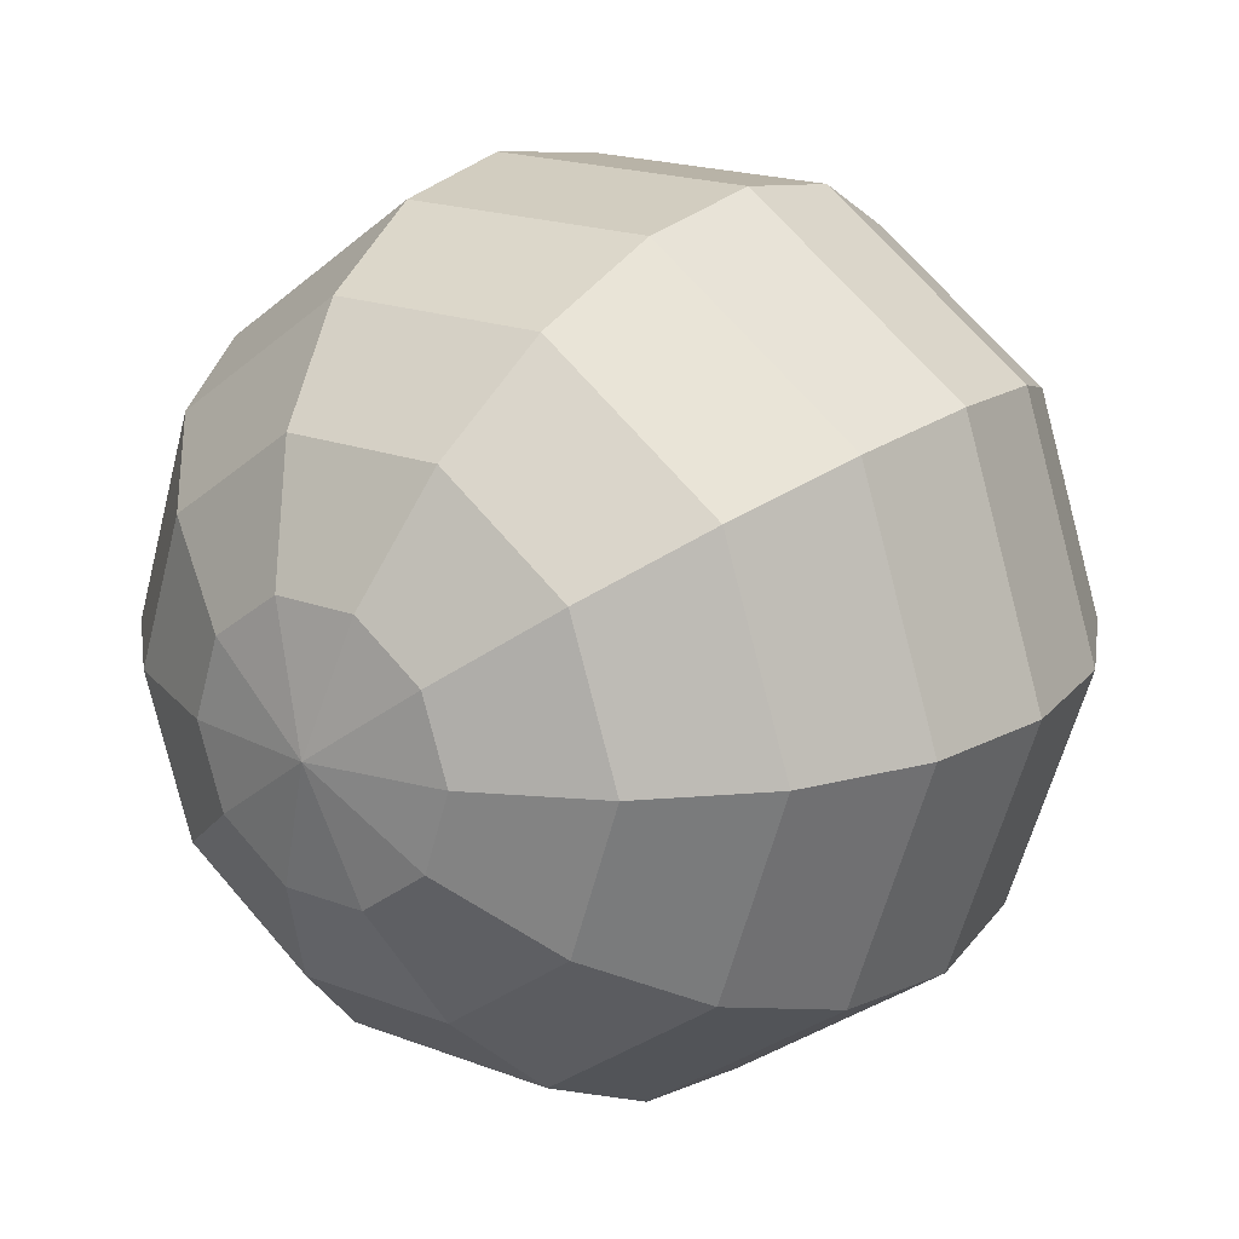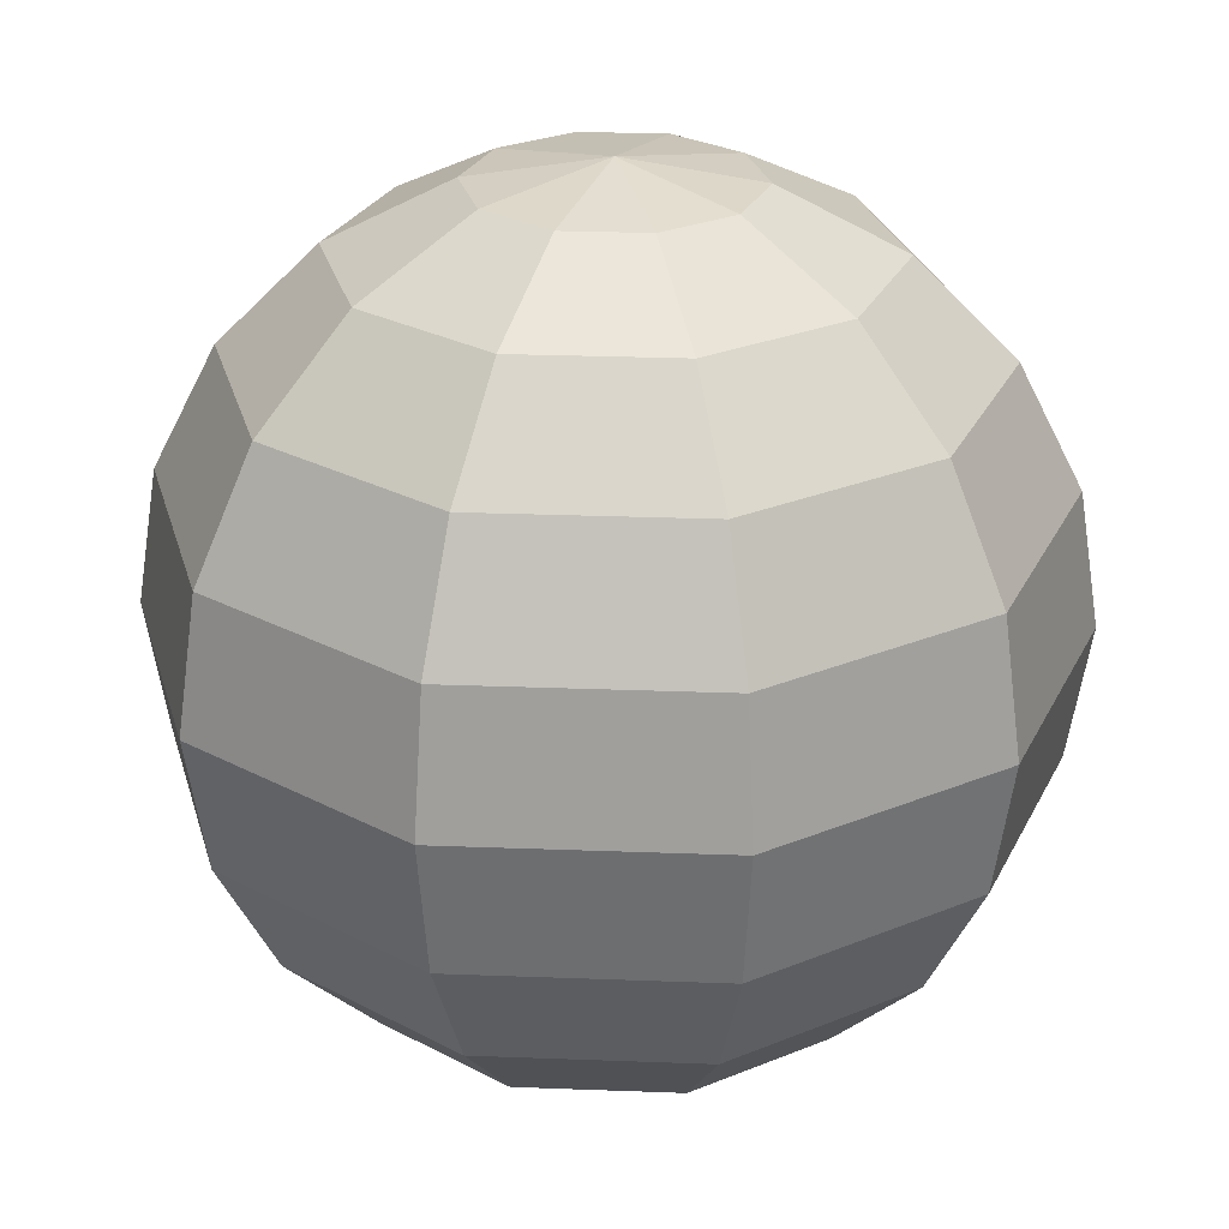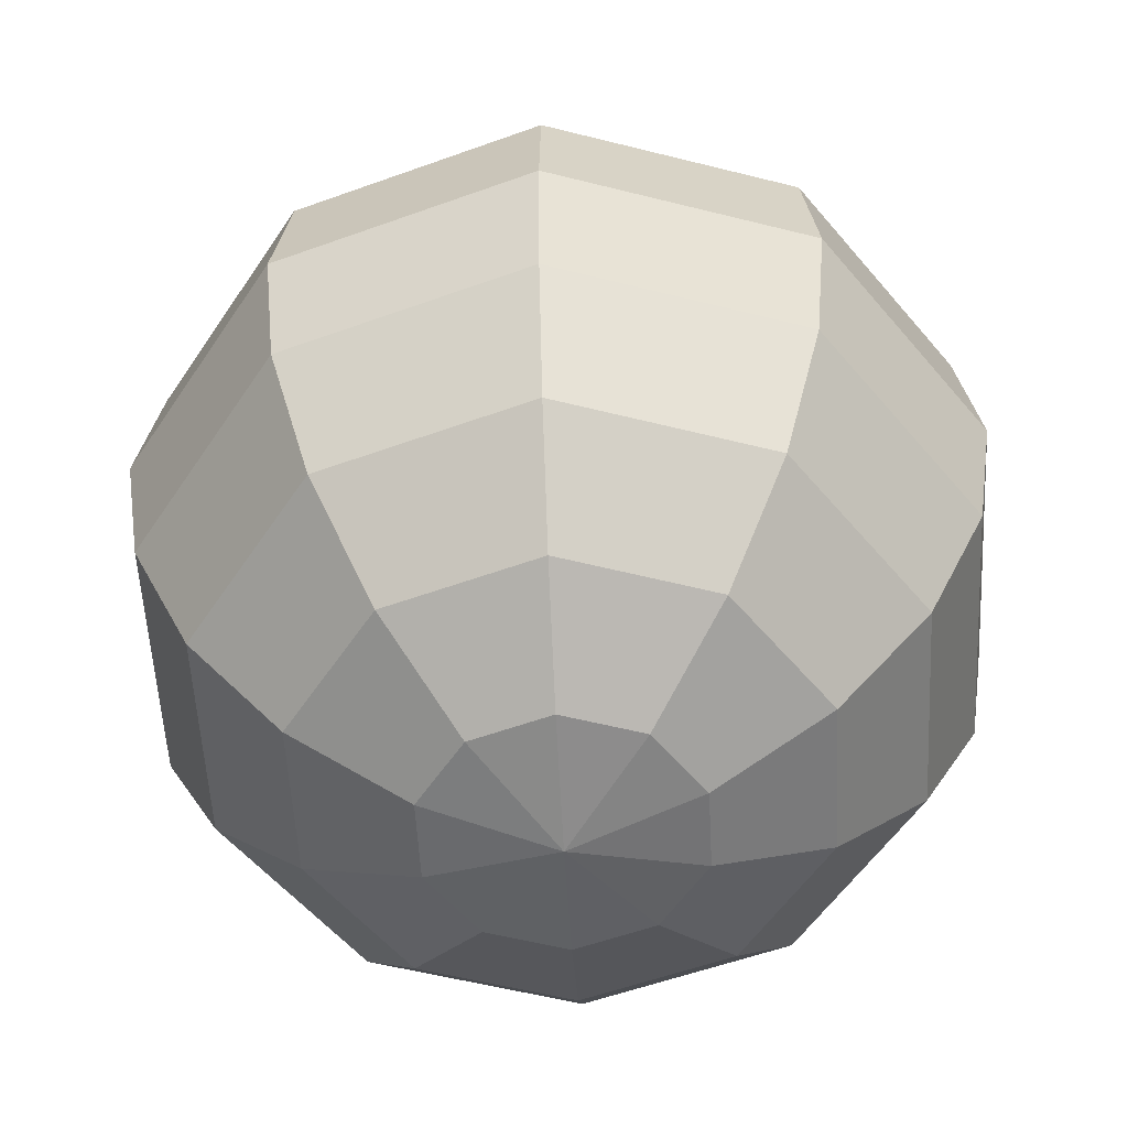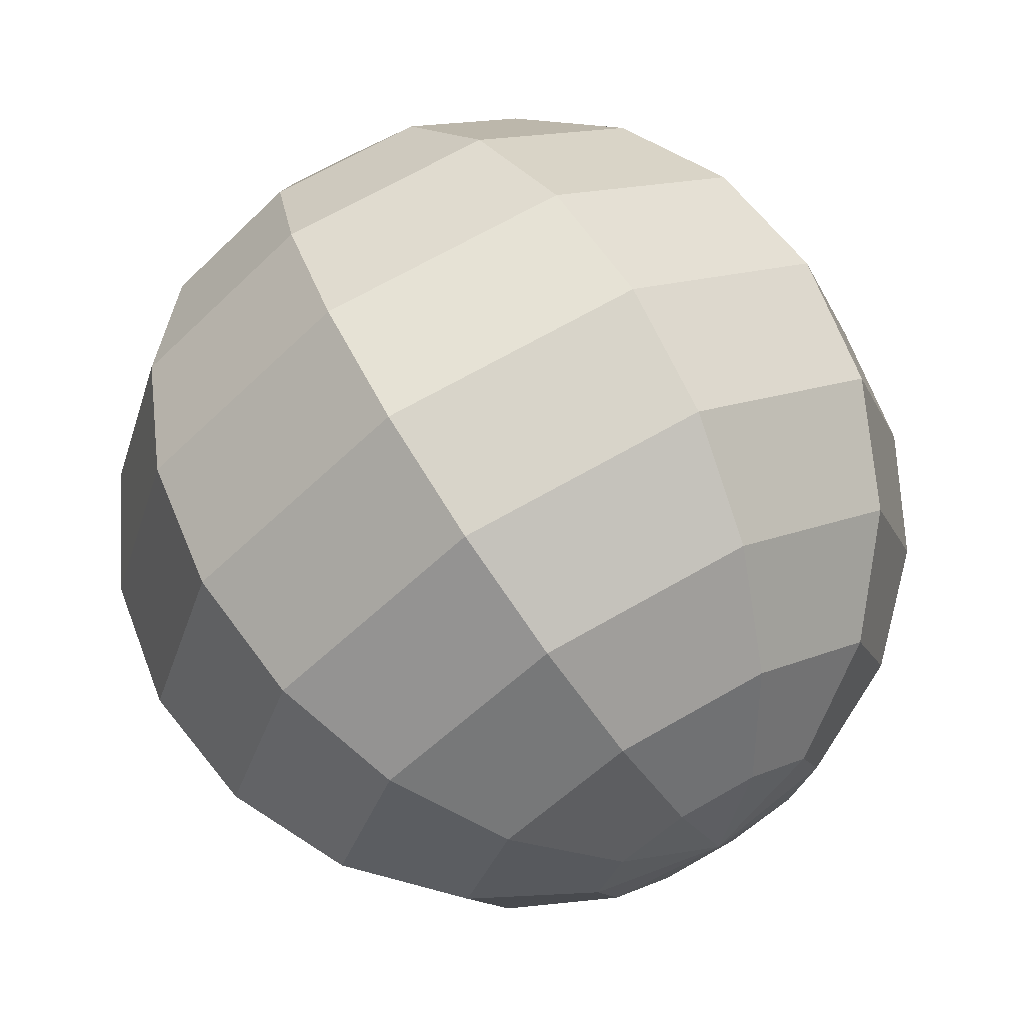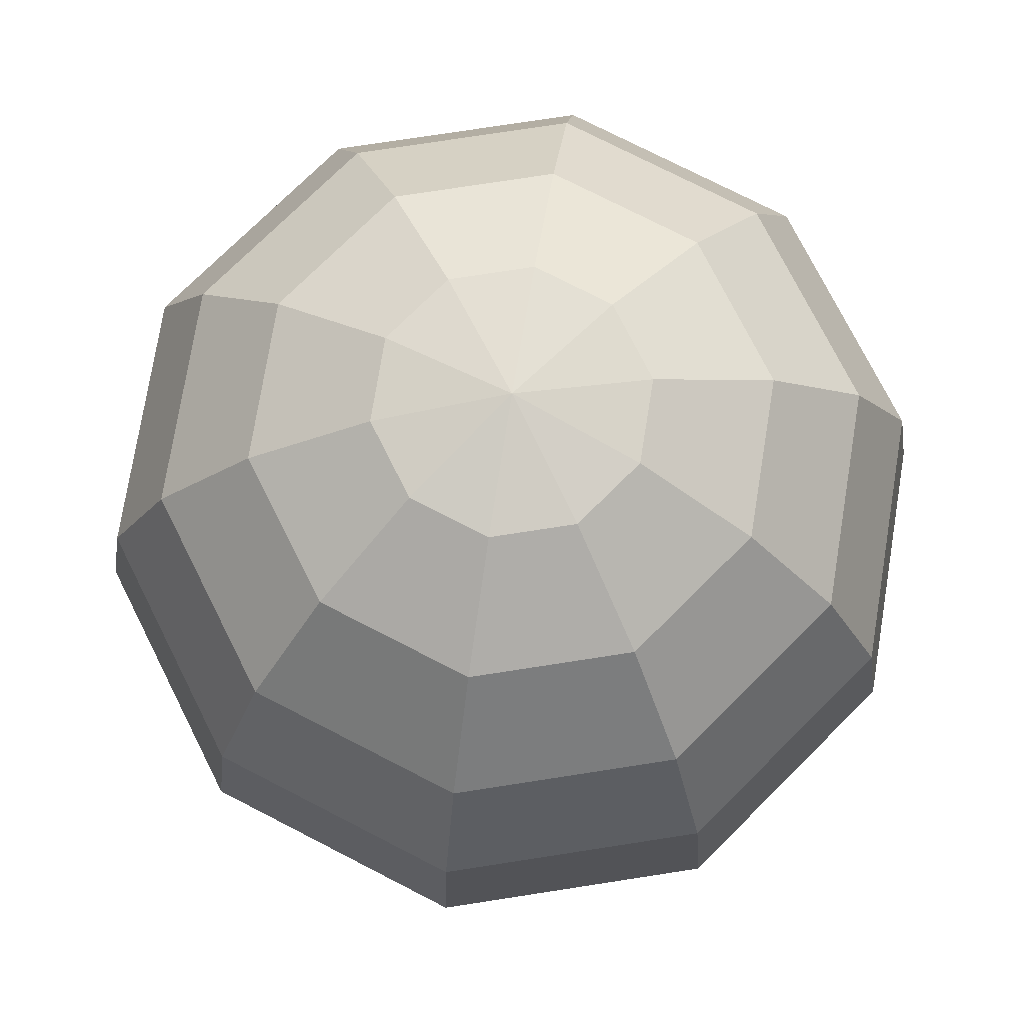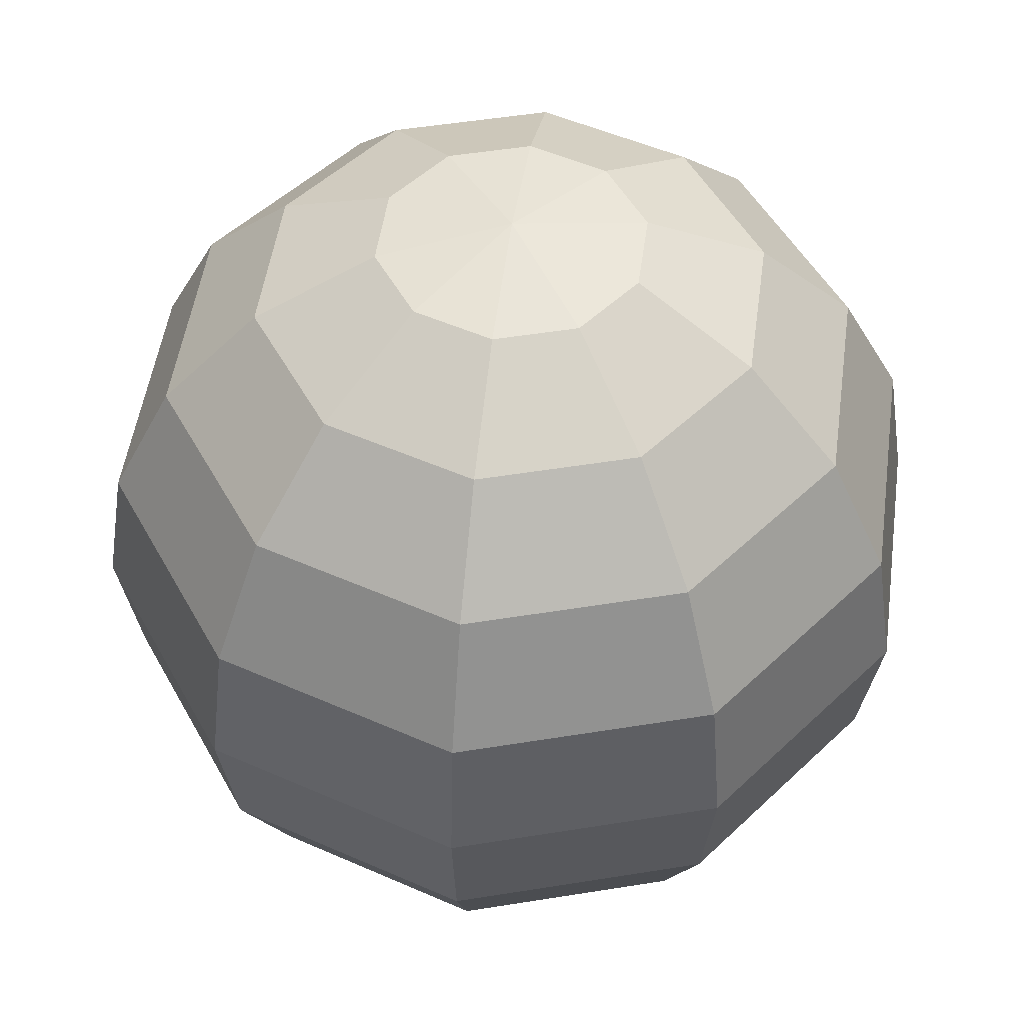
<metadata>
{"format":"obj","ext":"obj","renderer":"f3d","projection":"perspective","resolution":1024,"background":"white","views":[{"elev":19.0,"azim":36.0,"up":"+Z"},{"elev":26.9,"azim":147.4,"up":"+Y"},{"elev":-55.0,"azim":165.0,"up":"+Y"},{"elev":68.4,"azim":-29.9,"up":"+Z"},{"elev":75.3,"azim":63.2,"up":"+Y"},{"elev":50.3,"azim":-118.1,"up":"+Y"}]}
</metadata>
<code>
g default
v 0.1435 -0.546 -0.1043
v 0.05482 -0.546 -0.1687
v -0.05482 -0.546 -0.1687
v -0.1435 -0.546 -0.1043
v -0.1774 -0.546 0
v -0.1435 -0.546 0.1043
v -0.05482 -0.546 0.1687
v 0.05482 -0.546 0.1687
v 0.1435 -0.546 0.1043
v 0.1774 -0.546 0
v 0.273 -0.4645 -0.1984
v 0.1043 -0.4645 -0.3209
v -0.1043 -0.4645 -0.3209
v -0.273 -0.4645 -0.1984
v -0.3375 -0.4645 0
v -0.273 -0.4645 0.1984
v -0.1043 -0.4645 0.3209
v 0.1043 -0.4645 0.3209
v 0.273 -0.4645 0.1984
v 0.3375 -0.4645 0
v 0.3758 -0.3375 -0.273
v 0.1435 -0.3375 -0.4417
v -0.1435 -0.3375 -0.4417
v -0.3758 -0.3375 -0.273
v -0.4645 -0.3375 0
v -0.3758 -0.3375 0.273
v -0.1435 -0.3375 0.4417
v 0.1435 -0.3375 0.4417
v 0.3758 -0.3375 0.273
v 0.4645 -0.3375 0
v 0.4417 -0.1774 -0.3209
v 0.1687 -0.1774 -0.5193
v -0.1687 -0.1774 -0.5193
v -0.4417 -0.1774 -0.3209
v -0.546 -0.1774 0
v -0.4417 -0.1774 0.3209
v -0.1687 -0.1774 0.5193
v 0.1687 -0.1774 0.5193
v 0.4417 -0.1774 0.3209
v 0.546 -0.1774 0
v 0.4645 0 -0.3375
v 0.1774 0 -0.546
v -0.1774 0 -0.546
v -0.4645 0 -0.3375
v -0.5741 0 0
v -0.4645 0 0.3375
v -0.1774 0 0.546
v 0.1774 0 0.546
v 0.4645 0 0.3375
v 0.5741 0 0
v 0.4417 0.1774 -0.3209
v 0.1687 0.1774 -0.5193
v -0.1687 0.1774 -0.5193
v -0.4417 0.1774 -0.3209
v -0.546 0.1774 0
v -0.4417 0.1774 0.3209
v -0.1687 0.1774 0.5193
v 0.1687 0.1774 0.5193
v 0.4417 0.1774 0.3209
v 0.546 0.1774 0
v 0.3758 0.3375 -0.273
v 0.1435 0.3375 -0.4417
v -0.1435 0.3375 -0.4417
v -0.3758 0.3375 -0.273
v -0.4645 0.3375 0
v -0.3758 0.3375 0.273
v -0.1435 0.3375 0.4417
v 0.1435 0.3375 0.4417
v 0.3758 0.3375 0.273
v 0.4645 0.3375 0
v 0.273 0.4645 -0.1984
v 0.1043 0.4645 -0.3209
v -0.1043 0.4645 -0.3209
v -0.273 0.4645 -0.1984
v -0.3375 0.4645 0
v -0.273 0.4645 0.1984
v -0.1043 0.4645 0.3209
v 0.1043 0.4645 0.3209
v 0.273 0.4645 0.1984
v 0.3375 0.4645 0
v 0.1435 0.546 -0.1043
v 0.05482 0.546 -0.1687
v -0.05482 0.546 -0.1687
v -0.1435 0.546 -0.1043
v -0.1774 0.546 0
v -0.1435 0.546 0.1043
v -0.05482 0.546 0.1687
v 0.05482 0.546 0.1687
v 0.1435 0.546 0.1043
v 0.1774 0.546 0
v 0 -0.5741 0
v 0 0.5741 0
g pSphere1
f 1 2 11
f 11 2 12
f 2 3 12
f 12 3 13
f 3 4 13
f 13 4 14
f 4 5 14
f 14 5 15
f 5 6 15
f 15 6 16
f 6 7 16
f 16 7 17
f 7 8 17
f 17 8 18
f 8 9 18
f 18 9 19
f 9 10 19
f 19 10 20
f 10 1 20
f 20 1 11
f 11 12 21
f 21 12 22
f 12 13 22
f 22 13 23
f 13 14 23
f 23 14 24
f 14 15 24
f 24 15 25
f 15 16 25
f 25 16 26
f 16 17 26
f 26 17 27
f 17 18 27
f 27 18 28
f 18 19 28
f 28 19 29
f 19 20 29
f 29 20 30
f 20 11 30
f 30 11 21
f 21 22 31
f 31 22 32
f 22 23 32
f 32 23 33
f 23 24 33
f 33 24 34
f 24 25 34
f 34 25 35
f 25 26 35
f 35 26 36
f 26 27 36
f 36 27 37
f 27 28 37
f 37 28 38
f 28 29 38
f 38 29 39
f 29 30 39
f 39 30 40
f 30 21 40
f 40 21 31
f 31 32 41
f 41 32 42
f 32 33 42
f 42 33 43
f 33 34 43
f 43 34 44
f 34 35 44
f 44 35 45
f 35 36 45
f 45 36 46
f 36 37 46
f 46 37 47
f 37 38 47
f 47 38 48
f 38 39 48
f 48 39 49
f 39 40 49
f 49 40 50
f 40 31 50
f 50 31 41
f 41 42 51
f 51 42 52
f 42 43 52
f 52 43 53
f 43 44 53
f 53 44 54
f 44 45 54
f 54 45 55
f 45 46 55
f 55 46 56
f 46 47 56
f 56 47 57
f 47 48 57
f 57 48 58
f 48 49 58
f 58 49 59
f 49 50 59
f 59 50 60
f 50 41 60
f 60 41 51
f 51 52 61
f 61 52 62
f 52 53 62
f 62 53 63
f 53 54 63
f 63 54 64
f 54 55 64
f 64 55 65
f 55 56 65
f 65 56 66
f 56 57 66
f 66 57 67
f 57 58 67
f 67 58 68
f 58 59 68
f 68 59 69
f 59 60 69
f 69 60 70
f 60 51 70
f 70 51 61
f 61 62 71
f 71 62 72
f 62 63 72
f 72 63 73
f 63 64 73
f 73 64 74
f 64 65 74
f 74 65 75
f 65 66 75
f 75 66 76
f 66 67 76
f 76 67 77
f 67 68 77
f 77 68 78
f 68 69 78
f 78 69 79
f 69 70 79
f 79 70 80
f 70 61 80
f 80 61 71
f 71 72 81
f 81 72 82
f 72 73 82
f 82 73 83
f 73 74 83
f 83 74 84
f 74 75 84
f 84 75 85
f 75 76 85
f 85 76 86
f 76 77 86
f 86 77 87
f 77 78 87
f 87 78 88
f 78 79 88
f 88 79 89
f 79 80 89
f 89 80 90
f 80 71 90
f 90 71 81
f 2 1 91
f 3 2 91
f 4 3 91
f 5 4 91
f 6 5 91
f 7 6 91
f 8 7 91
f 9 8 91
f 10 9 91
f 1 10 91
f 81 82 92
f 82 83 92
f 83 84 92
f 84 85 92
f 85 86 92
f 86 87 92
f 87 88 92
f 88 89 92
f 89 90 92
f 90 81 92

</code>
